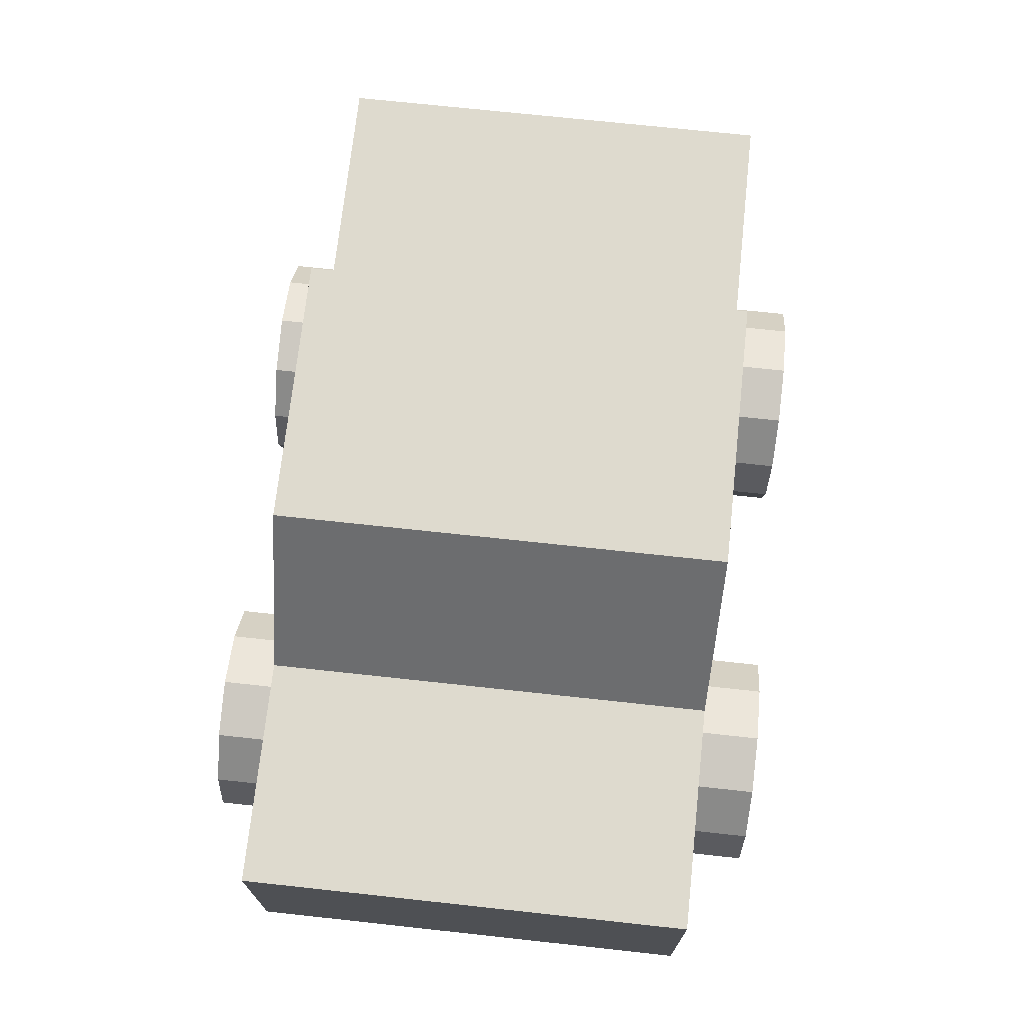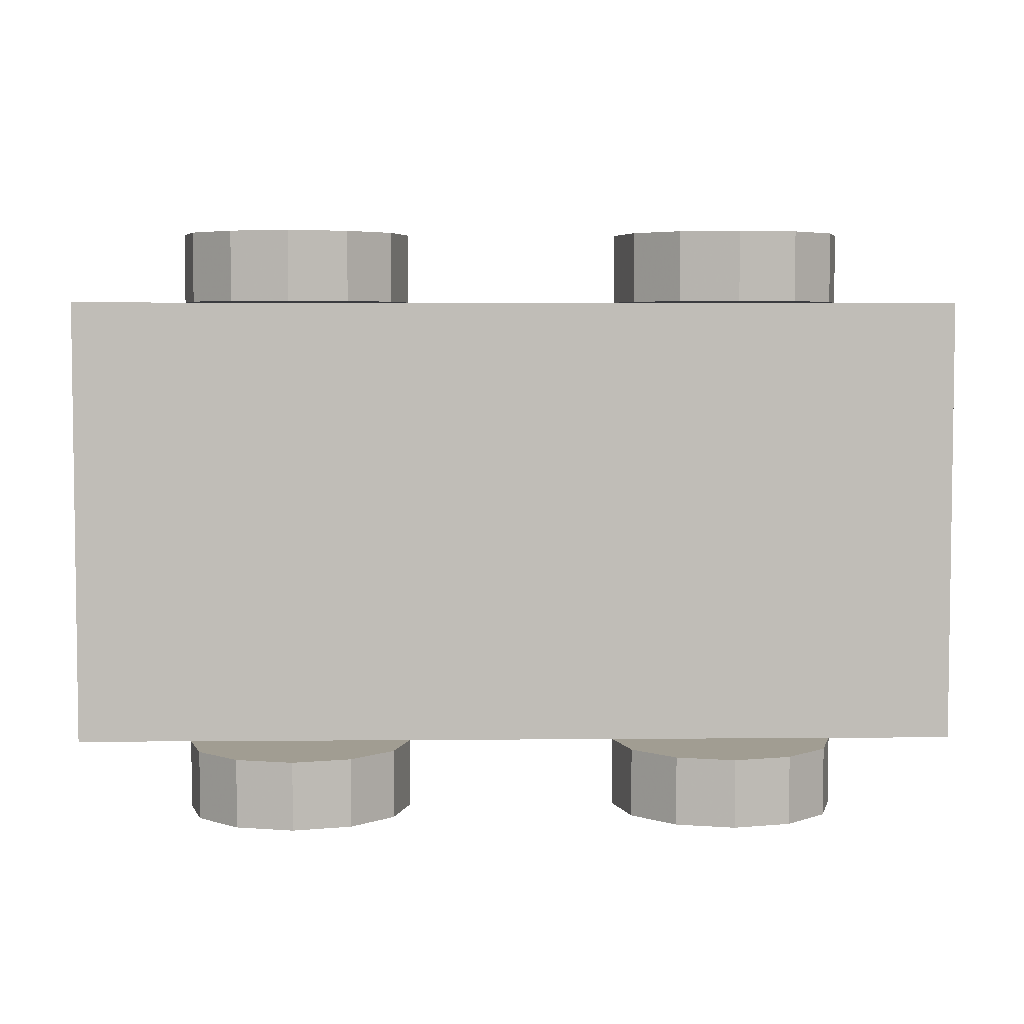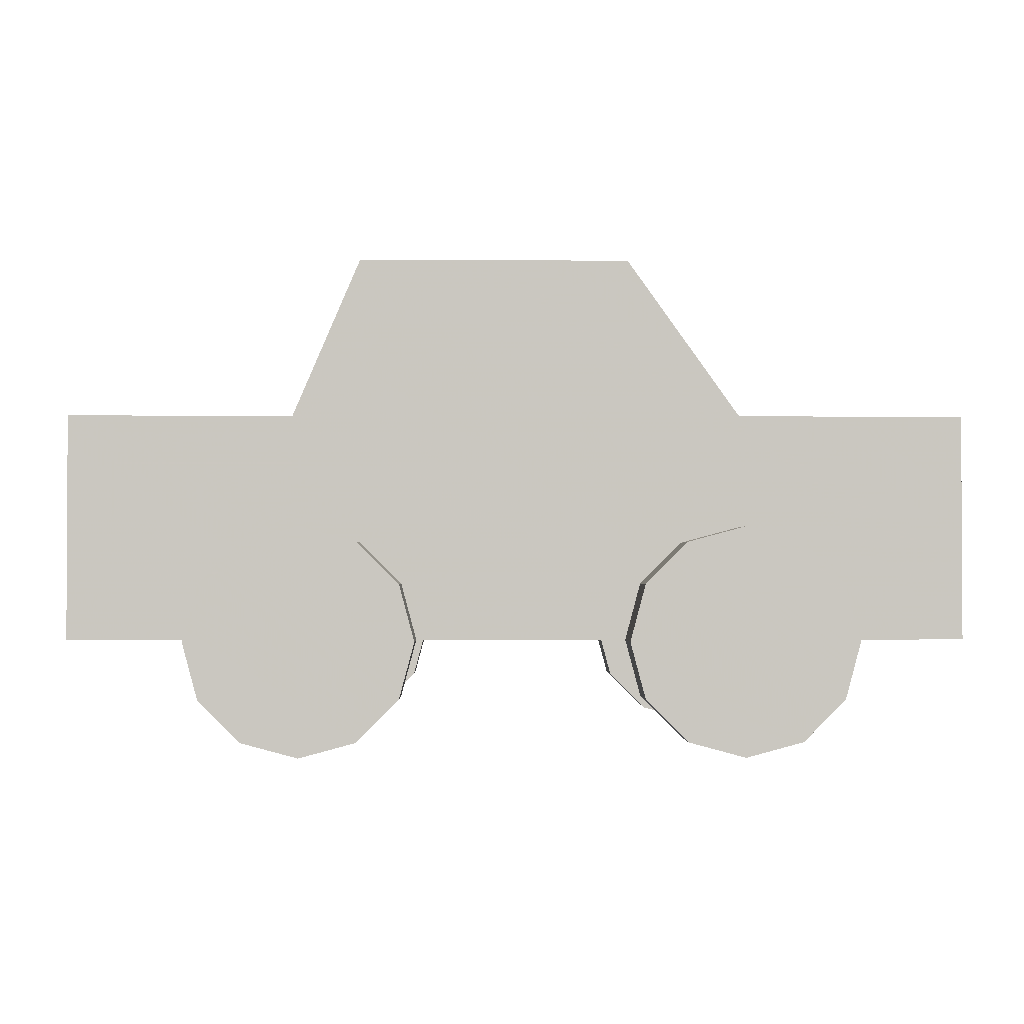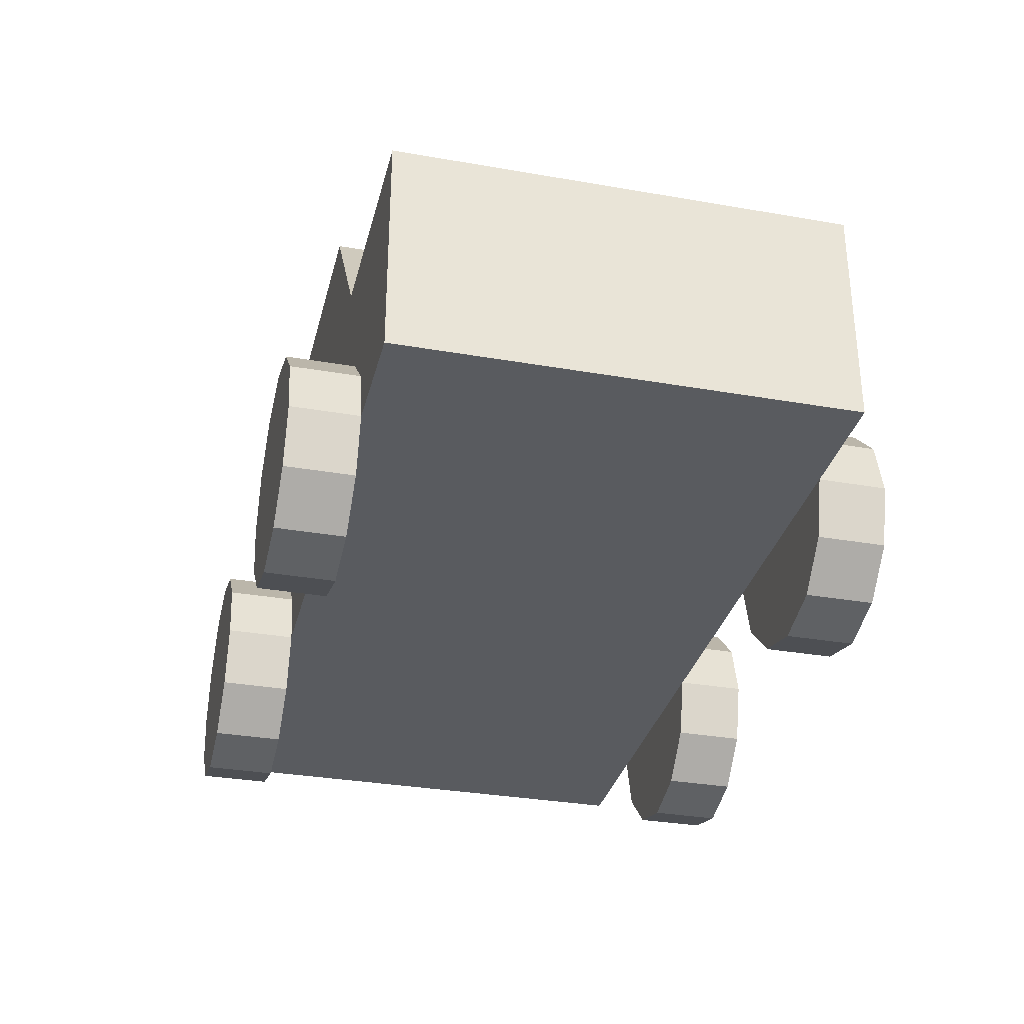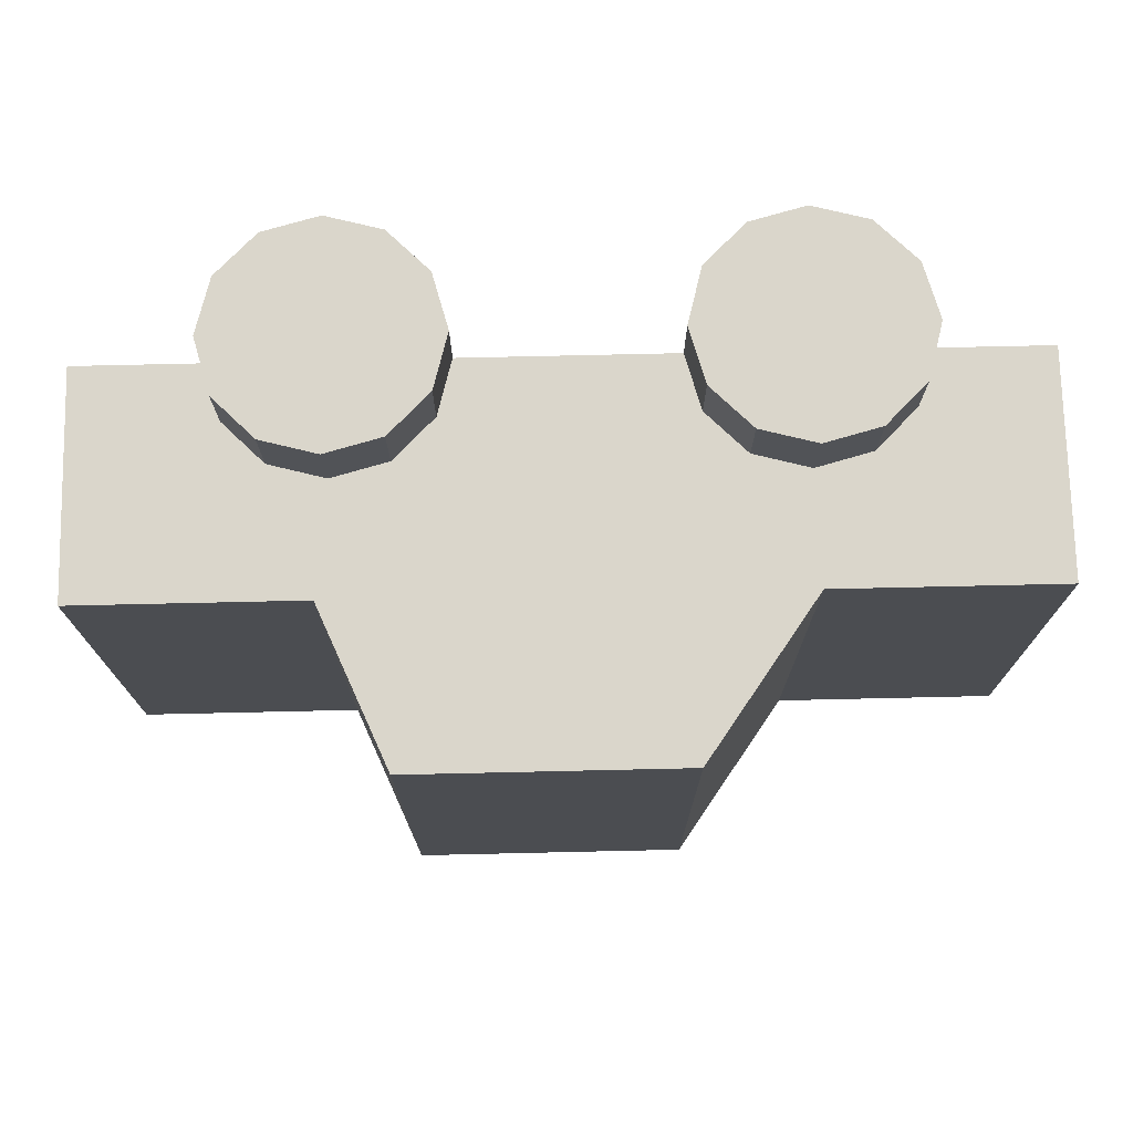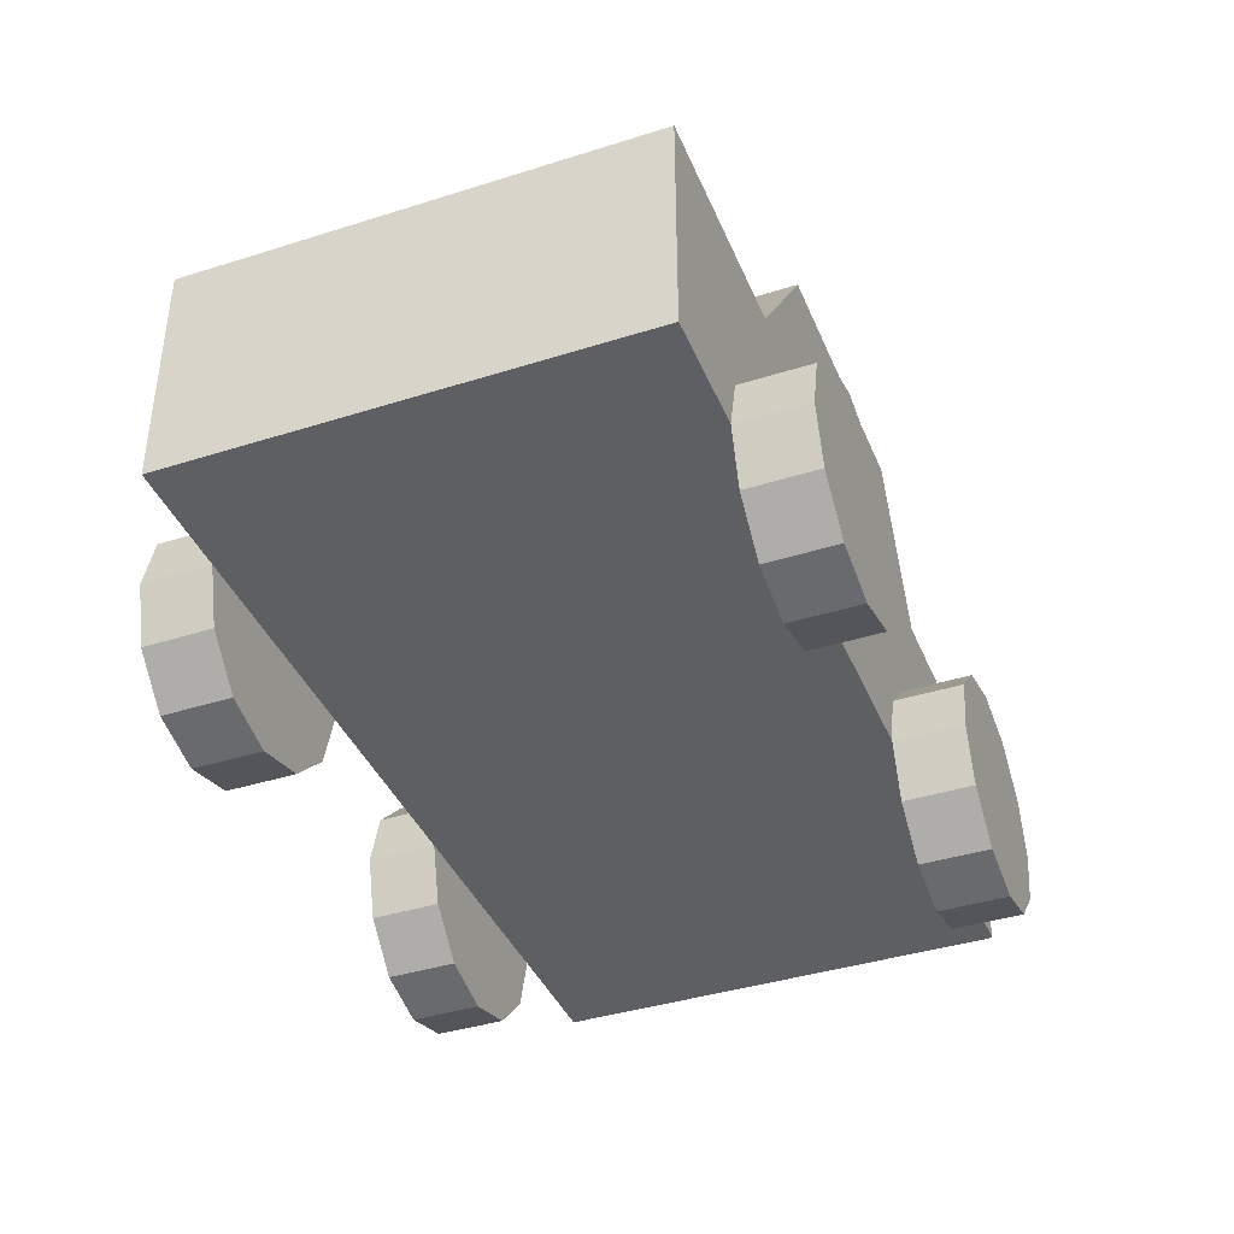
<metadata>
{"format":"obj","ext":"obj","renderer":"f3d","projection":"perspective","resolution":1024,"background":"white","views":[{"elev":71.2,"azim":-83.8,"up":"+Y"},{"elev":4.8,"azim":-1.6,"up":"+Z"},{"elev":-1.7,"azim":178.9,"up":"+Y"},{"elev":-32.4,"azim":-103.7,"up":"+Y"},{"elev":74.1,"azim":178.7,"up":"+Z"},{"elev":-39.8,"azim":-68.6,"up":"+Y"}]}
</metadata>
<code>
o Circle.003_Circle.001
v -0.9867 0.5 -1
v -0.7367 0.433 -1
v -0.5536 0.25 -1
v -0.4867 -0 -1
v -0.5536 -0.25 -1
v -0.7367 -0.433 -1
v -0.9867 -0.5 -1
v -1.237 -0.433 -1
v -1.42 -0.25 -1
v -1.487 -0 -1
v -1.42 0.25 -1
v -1.237 0.433 -1
v -0.7367 0.433 -1.3
v -0.9867 0.5 -1.3
v -0.5536 0.25 -1.3
v -0.4867 -0 -1.3
v -0.5536 -0.25 -1.3
v -0.7367 -0.433 -1.3
v -0.9867 -0.5 -1.3
v -1.237 -0.433 -1.3
v -1.42 -0.25 -1.3
v -1.487 -0 -1.3
v -1.42 0.25 -1.3
v -1.237 0.433 -1.3
f 11 7 1
f 19 21 14
f 6 17 5
f 1 24 12
f 3 13 2
f 9 22 21
f 7 18 6
f 4 15 3
f 11 22 10
f 8 19 7
f 4 17 16
f 12 23 11
f 1 13 14
f 9 20 8
f 3 2 1
f 1 12 11
f 11 10 9
f 9 8 7
f 7 6 5
f 5 4 7
f 3 1 7
f 11 9 7
f 7 4 3
f 14 13 15
f 15 16 17
f 17 18 19
f 19 20 21
f 21 22 14
f 23 24 14
f 14 15 17
f 17 19 14
f 22 23 14
f 6 18 17
f 1 14 24
f 3 15 13
f 9 10 22
f 7 19 18
f 4 16 15
f 11 23 22
f 8 20 19
f 4 5 17
f 12 24 23
f 1 2 13
f 9 21 20
o Circle.002_Circle.001
v 0.9461 0.5 -1
v 1.196 0.433 -1
v 1.379 0.25 -1
v 1.446 -0 -1
v 1.379 -0.25 -1
v 1.196 -0.433 -1
v 0.9461 -0.5 -1
v 0.6961 -0.433 -1
v 0.5131 -0.25 -1
v 0.4461 -0 -1
v 0.5131 0.25 -1
v 0.6961 0.433 -1
v 1.196 0.433 -1.3
v 0.9461 0.5 -1.3
v 1.379 0.25 -1.3
v 1.446 -0 -1.3
v 1.379 -0.25 -1.3
v 1.196 -0.433 -1.3
v 0.9461 -0.5 -1.3
v 0.6961 -0.433 -1.3
v 0.5131 -0.25 -1.3
v 0.4461 -0 -1.3
v 0.5131 0.25 -1.3
v 0.6961 0.433 -1.3
f 35 29 27
f 41 45 39
f 30 41 29
f 25 48 36
f 26 39 37
f 33 46 45
f 31 42 30
f 28 39 27
f 35 46 34
f 32 43 31
f 29 40 28
f 35 48 47
f 26 38 25
f 33 44 32
f 27 26 25
f 25 36 35
f 35 34 33
f 33 32 31
f 31 30 29
f 29 28 27
f 27 25 35
f 35 33 31
f 31 29 35
f 38 37 39
f 39 40 41
f 41 42 43
f 43 44 45
f 45 46 47
f 47 48 38
f 38 39 45
f 41 43 45
f 45 47 38
f 30 42 41
f 25 38 48
f 26 27 39
f 33 34 46
f 31 43 42
f 28 40 39
f 35 47 46
f 32 44 43
f 29 41 40
f 35 36 48
f 26 37 38
f 33 45 44
o Circle.001
v -0.9867 0.5 1
v -1.237 0.433 1
v -1.42 0.25 1
v -1.487 -0 1
v -1.42 -0.25 1
v -1.237 -0.433 1
v -0.9867 -0.5 1
v -0.7367 -0.433 1
v -0.5536 -0.25 1
v -0.4867 -0 1
v -0.5536 0.25 1
v -0.7367 0.433 1
v -1.237 0.433 1.3
v -0.9867 0.5 1.3
v -1.42 0.25 1.3
v -1.487 -0 1.3
v -1.42 -0.25 1.3
v -1.237 -0.433 1.3
v -0.9867 -0.5 1.3
v -0.7367 -0.433 1.3
v -0.5536 -0.25 1.3
v -0.4867 -0 1.3
v -0.5536 0.25 1.3
v -0.7367 0.433 1.3
f 59 55 49
f 65 69 62
f 54 65 53
f 49 72 60
f 51 61 50
f 58 69 57
f 55 66 54
f 52 63 51
f 59 70 58
f 56 67 55
f 53 64 52
f 60 71 59
f 50 62 49
f 56 69 68
f 51 50 49
f 49 60 59
f 59 58 55
f 57 56 55
f 55 54 53
f 53 52 51
f 51 49 55
f 58 57 55
f 55 53 51
f 62 61 63
f 63 64 65
f 65 66 67
f 67 68 69
f 69 70 71
f 71 72 62
f 62 63 65
f 65 67 69
f 69 71 62
f 54 66 65
f 49 62 72
f 51 63 61
f 58 70 69
f 55 67 66
f 52 64 63
f 59 71 70
f 56 68 67
f 53 65 64
f 60 72 71
f 50 61 62
f 56 57 69
o Circle_Circle.001
v 0.9461 0.5 1
v 0.6961 0.433 1
v 0.5131 0.25 1
v 0.4461 -0 1
v 0.5131 -0.25 1
v 0.6961 -0.433 1
v 0.9461 -0.5 1
v 1.196 -0.433 1
v 1.379 -0.25 1
v 1.446 -0 1
v 1.379 0.25 1
v 1.196 0.433 1
v 0.6961 0.433 1.3
v 0.9461 0.5 1.3
v 0.5131 0.25 1.3
v 0.4461 -0 1.3
v 0.5131 -0.25 1.3
v 0.6961 -0.433 1.3
v 0.9461 -0.5 1.3
v 1.196 -0.433 1.3
v 1.379 -0.25 1.3
v 1.446 -0 1.3
v 1.379 0.25 1.3
v 1.196 0.433 1.3
f 83 79 75
f 89 95 86
f 78 89 77
f 84 86 96
f 74 87 85
f 82 93 81
f 79 90 78
f 76 87 75
f 82 95 94
f 80 91 79
f 77 88 76
f 84 95 83
f 74 86 73
f 81 92 80
f 75 74 83
f 73 84 83
f 83 82 81
f 81 80 79
f 79 78 75
f 77 76 75
f 74 73 83
f 83 81 79
f 78 77 75
f 86 85 87
f 87 88 89
f 89 90 91
f 91 92 93
f 93 94 95
f 95 96 86
f 86 87 89
f 89 91 93
f 93 95 89
f 78 90 89
f 84 73 86
f 74 75 87
f 82 94 93
f 79 91 90
f 76 88 87
f 82 83 95
f 80 92 91
f 77 89 88
f 84 96 95
f 74 85 86
f 81 93 92
o Plane
v -1 0 1
v 1 0 1
v -1 0 -1
v 1 0 -1
v -2 0 1
v -2 0 -1
v 2 0 1
v 2 0 -1
v -1 1 -1
v -1 1 1
v 1 1 1
v 1 1 -1
v -2 1 -1
v -2 1 1
v 2 1 1
v 2 1 -1
v -0.5 1.7 -1
v -0.5 1.7 1
v 0.7 1.7 1
v 0.7 1.7 -1
f 99 98 97
f 101 99 97
f 104 98 100
f 108 115 107
f 105 110 106
f 107 112 108
f 97 110 101
f 99 108 100
f 98 106 97
f 100 112 104
f 102 105 99
f 101 109 102
f 103 107 98
f 104 111 103
f 115 113 114
f 106 113 105
f 108 113 116
f 107 114 106
f 99 100 98
f 101 102 99
f 104 103 98
f 108 116 115
f 105 109 110
f 107 111 112
f 97 106 110
f 99 105 108
f 98 107 106
f 100 108 112
f 102 109 105
f 101 110 109
f 103 111 107
f 104 112 111
f 115 116 113
f 106 114 113
f 108 105 113
f 107 115 114

</code>
